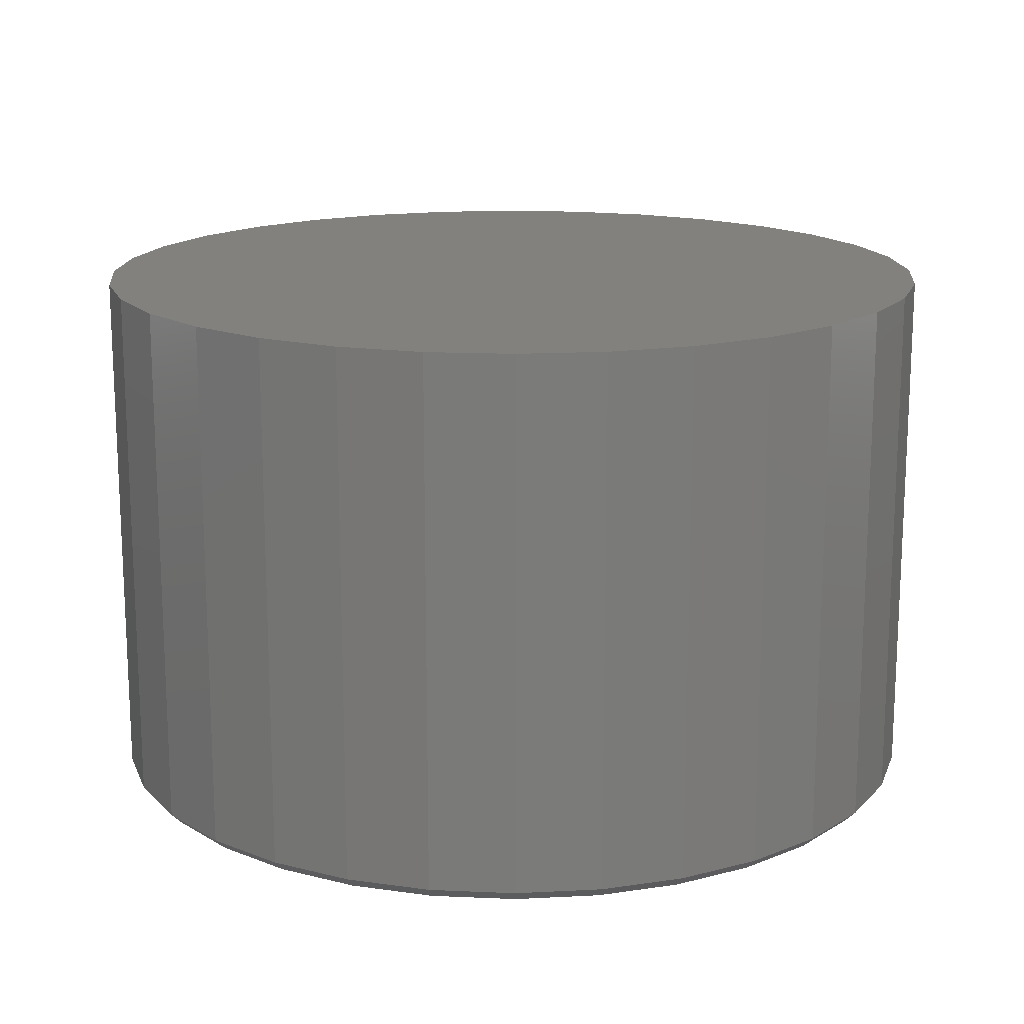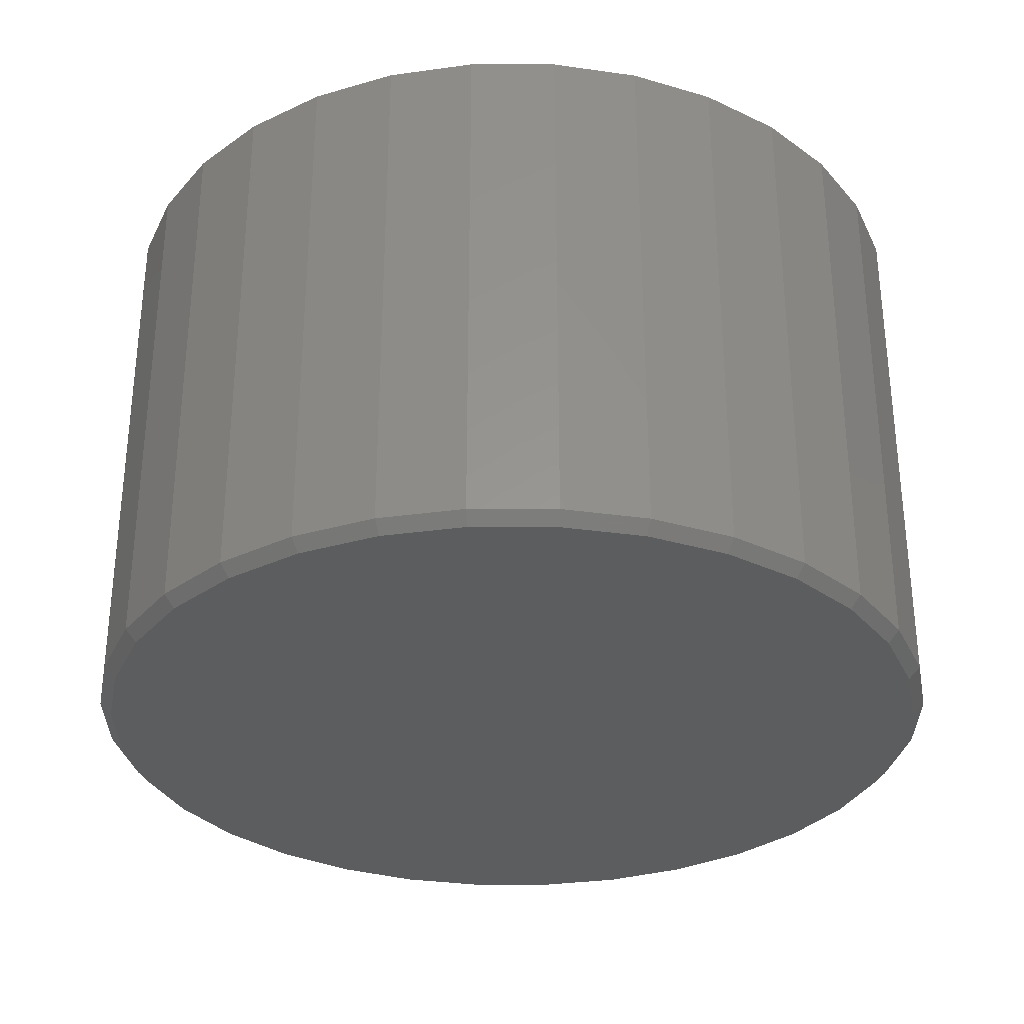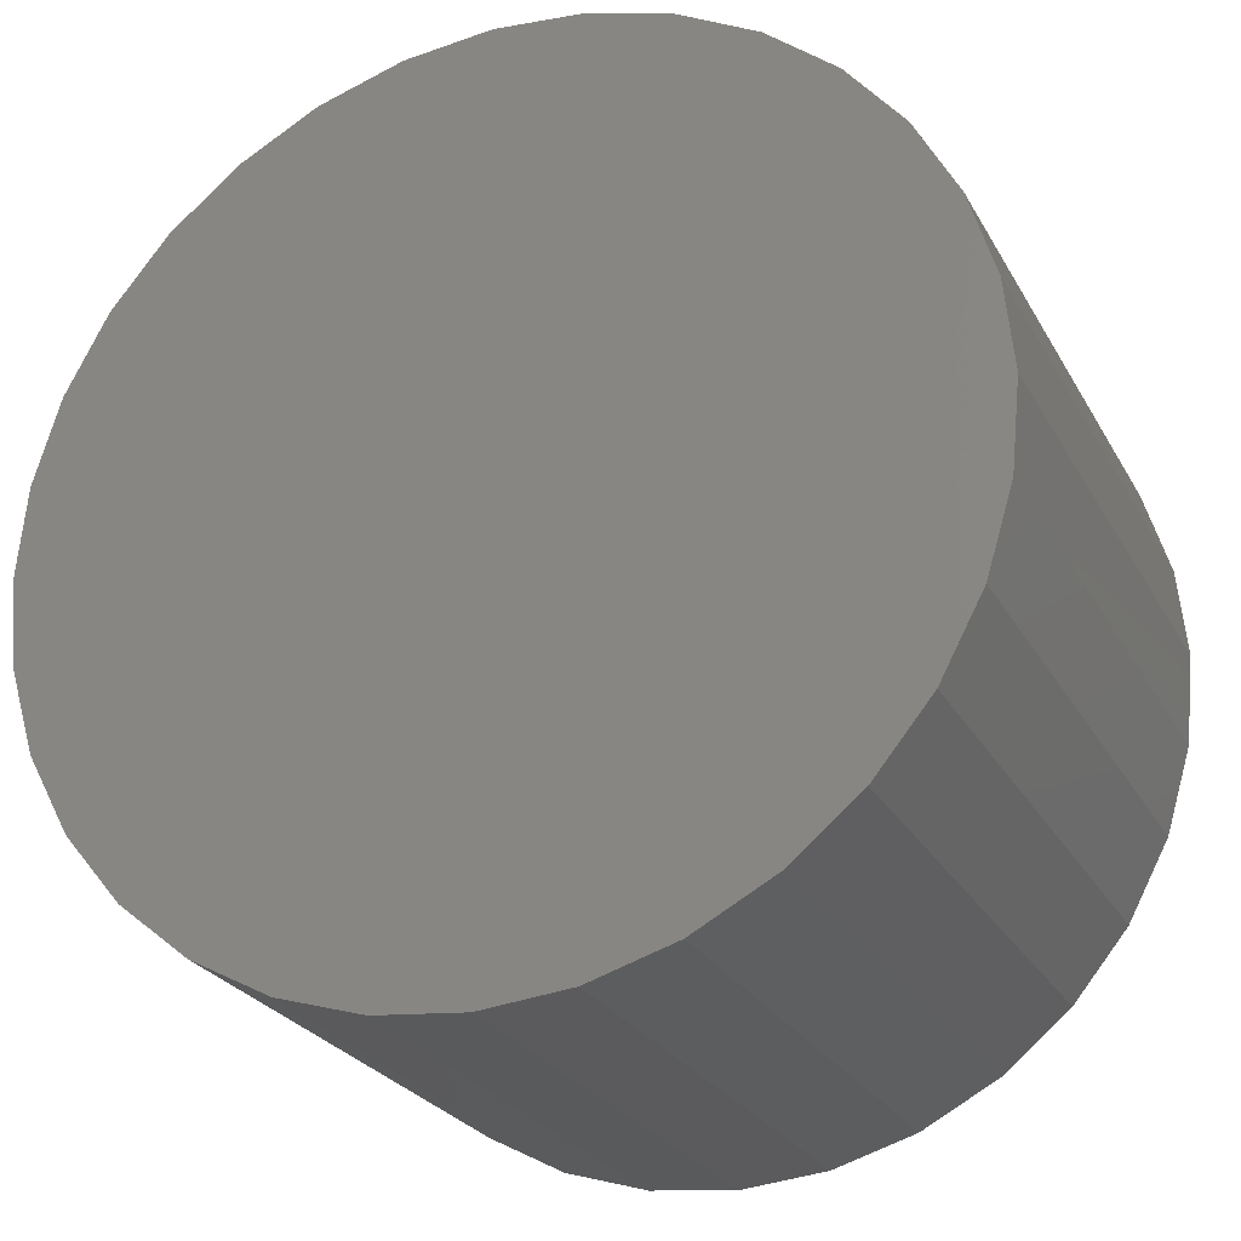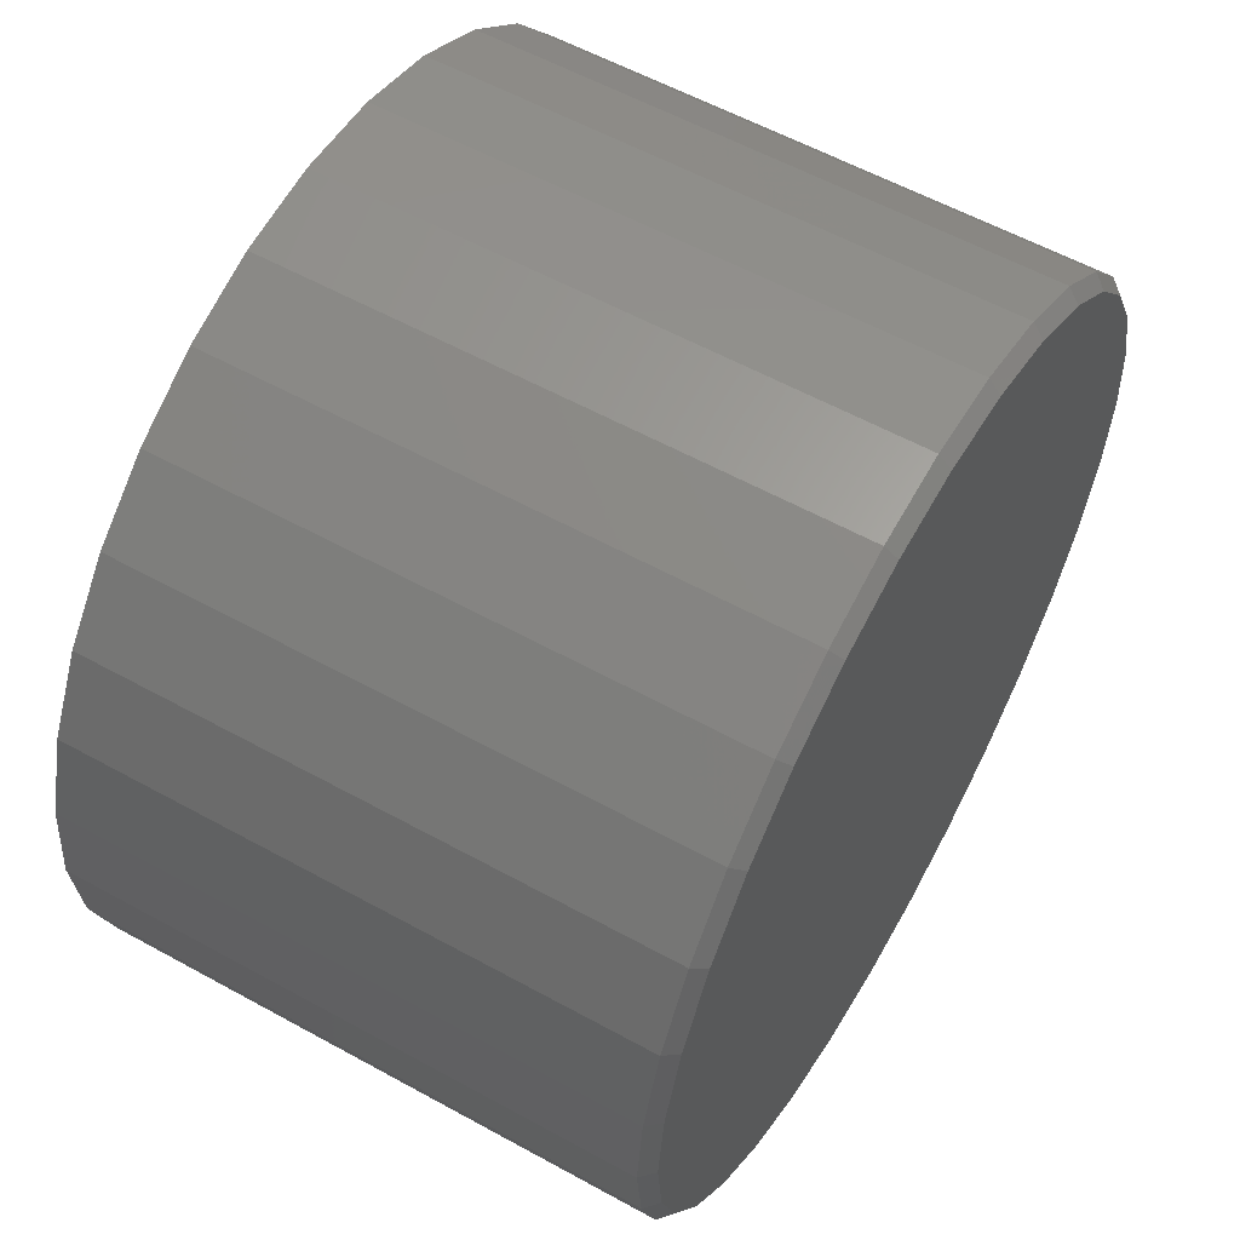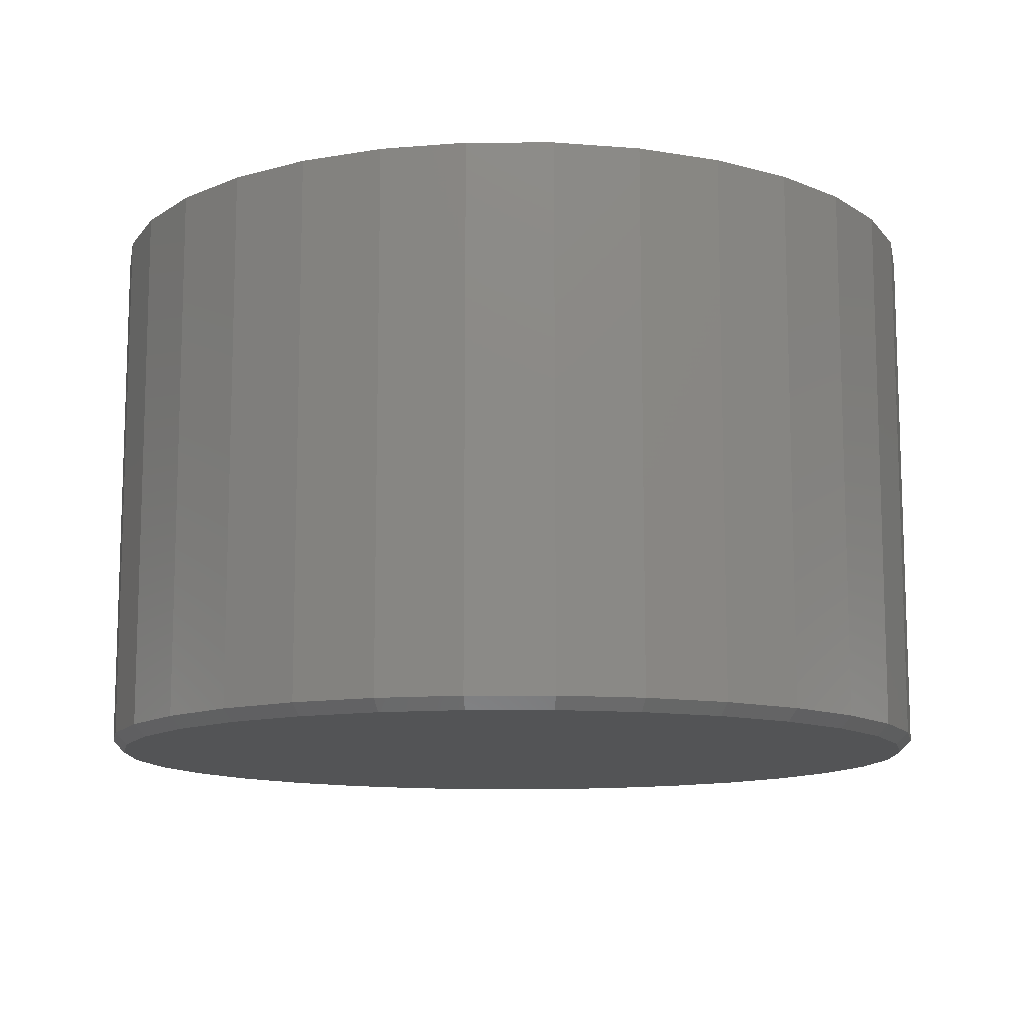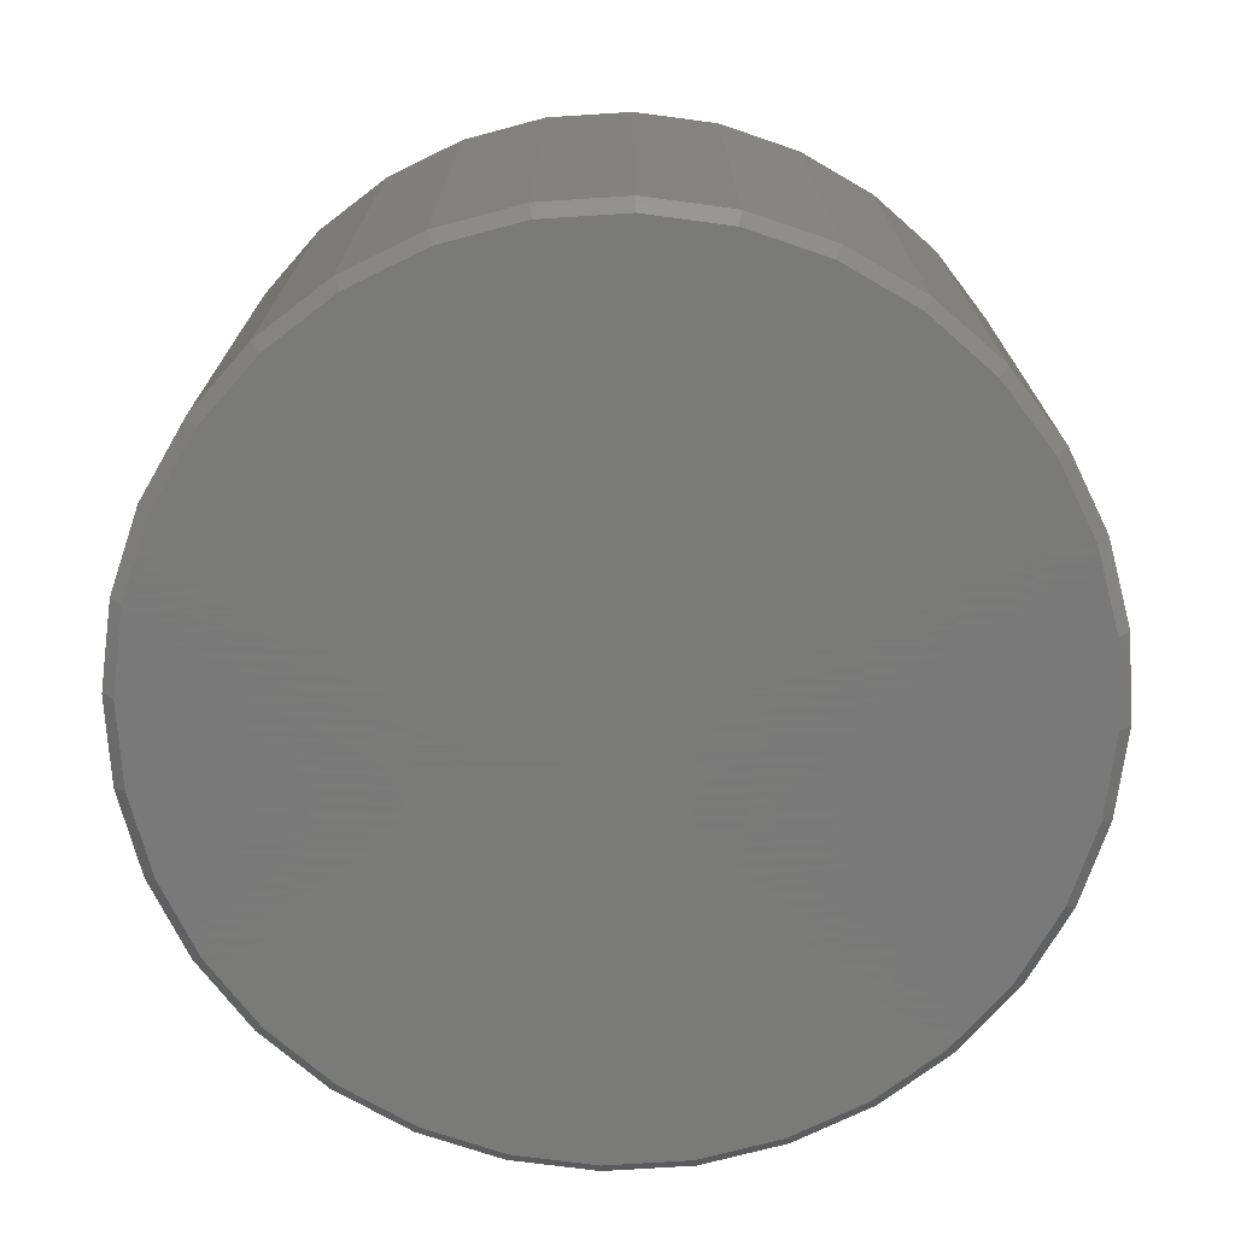
<metadata>
{"format":"stl","ext":"stl","renderer":"f3d","projection":"perspective","resolution":1024,"background":"white","views":[{"elev":16.0,"azim":33.3,"up":"+Z"},{"elev":-31.6,"azim":-129.5,"up":"+Z"},{"elev":-25.5,"azim":23.1,"up":"+Y"},{"elev":58.1,"azim":119.7,"up":"+Y"},{"elev":-11.8,"azim":-106.6,"up":"+Z"},{"elev":-72.7,"azim":76.8,"up":"+Z"}]}
</metadata>
<code>
# stl→obj: 96 verts, 188 faces
v 0.007895 0.5528 0
v 0.1157 0.5422 0
v -0.09995 0.5422 0
v 0.007895 -0.5528 0
v -0.09995 -0.5422 0
v 0.1157 -0.5422 0
v -0.2037 -0.5107 0
v 0.2194 -0.5107 0
v -0.2992 -0.4596 0
v 0.315 -0.4596 0
v -0.383 -0.3909 0
v 0.3988 -0.3909 0
v -0.4517 -0.3071 0
v 0.4675 -0.3071 0
v -0.5028 -0.2115 0
v 0.5186 -0.2115 0
v -0.5343 -0.1078 0
v 0.5501 -0.1078 0
v -0.5449 6.331e-17 0
v 0.5607 -1.398e-16 0
v -0.5343 0.1078 0
v 0.5501 0.1078 0
v -0.5028 0.2115 0
v 0.5186 0.2115 0
v -0.4517 0.3071 0
v 0.4675 0.3071 0
v -0.383 0.3909 0
v 0.3988 0.3909 0
v -0.2992 0.4596 0
v 0.315 0.4596 0
v -0.2037 0.5107 0
v 0.2194 0.5107 0
v 0.5763 -6.441e-16 0.01562
v 0.5763 0 0.7188
v 0.5654 -0.1109 0.01562
v 0.5654 -0.1109 0.7188
v 0.533 -0.2175 0.01562
v 0.533 -0.2175 0.7188
v 0.4805 -0.3158 0.01562
v 0.4805 -0.3158 0.7188
v 0.4098 -0.4019 0.01562
v 0.4098 -0.4019 0.7188
v 0.3237 -0.4726 0.01562
v 0.3237 -0.4726 0.7188
v 0.2254 -0.5252 0.01562
v 0.2254 -0.5252 0.7188
v 0.1188 -0.5575 0.01562
v 0.1188 -0.5575 0.7188
v 0.007895 -0.5684 0.01562
v 0.007895 -0.5684 0.7188
v -0.103 -0.5575 0.01562
v -0.103 -0.5575 0.7188
v -0.2096 -0.5252 0.01562
v -0.2096 -0.5252 0.7188
v -0.3079 -0.4726 0.01562
v -0.3079 -0.4726 0.7188
v -0.394 -0.4019 0.01562
v -0.394 -0.4019 0.7188
v -0.4647 -0.3158 0.01562
v -0.4647 -0.3158 0.7188
v -0.5173 -0.2175 0.01562
v -0.5173 -0.2175 0.7188
v -0.5496 -0.1109 0.01562
v -0.5496 -0.1109 0.7188
v -0.5605 6.961e-17 0.01562
v -0.5605 6.961e-17 0.7188
v -0.5496 0.1109 0.01562
v -0.5496 0.1109 0.7188
v -0.5173 0.2175 0.01562
v -0.5173 0.2175 0.7188
v -0.4647 0.3158 0.01562
v -0.4647 0.3158 0.7188
v -0.394 0.4019 0.01562
v -0.394 0.4019 0.7188
v -0.3079 0.4726 0.01562
v -0.3079 0.4726 0.7188
v -0.2096 0.5252 0.01562
v -0.2096 0.5252 0.7188
v -0.103 0.5575 0.01562
v -0.103 0.5575 0.7188
v 0.007895 0.5684 0.01562
v 0.007895 0.5684 0.7188
v 0.1188 0.5575 0.01562
v 0.1188 0.5575 0.7188
v 0.2254 0.5252 0.01562
v 0.2254 0.5252 0.7188
v 0.3237 0.4726 0.01562
v 0.3237 0.4726 0.7188
v 0.4098 0.4019 0.01562
v 0.4098 0.4019 0.7188
v 0.4805 0.3158 0.01562
v 0.4805 0.3158 0.7188
v 0.533 0.2175 0.01562
v 0.533 0.2175 0.7188
v 0.5654 0.1109 0.01562
v 0.5654 0.1109 0.7188
f 1 2 3
f 4 5 6
f 6 5 7
f 6 7 8
f 8 7 9
f 8 9 10
f 10 9 11
f 10 11 12
f 12 11 13
f 12 13 14
f 14 13 15
f 14 15 16
f 16 15 17
f 16 17 18
f 18 17 19
f 18 19 20
f 20 19 21
f 20 21 22
f 22 21 23
f 22 23 24
f 24 23 25
f 24 25 26
f 26 25 27
f 26 27 28
f 28 27 29
f 28 29 30
f 30 29 31
f 30 31 32
f 32 31 3
f 32 3 2
f 33 34 35
f 35 34 36
f 35 36 37
f 37 36 38
f 37 38 39
f 39 38 40
f 39 40 41
f 41 40 42
f 41 42 43
f 43 42 44
f 43 44 45
f 45 44 46
f 45 46 47
f 47 46 48
f 47 48 49
f 49 48 50
f 49 50 51
f 51 50 52
f 51 52 53
f 53 52 54
f 53 54 55
f 55 54 56
f 55 56 57
f 57 56 58
f 57 58 59
f 59 58 60
f 59 60 61
f 61 60 62
f 61 62 63
f 63 62 64
f 63 64 65
f 65 64 66
f 65 66 67
f 67 66 68
f 67 68 69
f 69 68 70
f 69 70 71
f 71 70 72
f 71 72 73
f 73 72 74
f 73 74 75
f 75 74 76
f 75 76 77
f 77 76 78
f 77 78 79
f 79 78 80
f 79 80 81
f 81 80 82
f 81 82 83
f 83 82 84
f 83 84 85
f 85 84 86
f 85 86 87
f 87 86 88
f 87 88 89
f 89 88 90
f 89 90 91
f 91 90 92
f 91 92 93
f 93 92 94
f 93 94 95
f 95 94 96
f 95 96 33
f 33 96 34
f 49 5 4
f 4 47 49
f 9 55 11
f 11 55 57
f 11 57 13
f 13 57 59
f 13 59 15
f 15 59 61
f 15 61 17
f 17 61 63
f 17 63 19
f 19 63 65
f 43 10 41
f 41 10 12
f 41 12 39
f 39 12 14
f 39 14 37
f 37 14 16
f 37 16 35
f 35 16 18
f 35 18 33
f 33 18 20
f 55 9 53
f 53 9 7
f 53 7 51
f 51 7 5
f 51 5 49
f 10 43 8
f 8 43 45
f 8 45 6
f 6 45 47
f 6 47 4
f 81 2 1
f 1 79 81
f 30 87 28
f 28 87 89
f 28 89 26
f 26 89 91
f 26 91 24
f 24 91 93
f 24 93 22
f 22 93 95
f 22 95 20
f 20 95 33
f 75 29 73
f 73 29 27
f 73 27 71
f 71 27 25
f 71 25 69
f 69 25 23
f 69 23 67
f 67 23 21
f 67 21 65
f 65 21 19
f 87 30 85
f 85 30 32
f 85 32 83
f 83 32 2
f 83 2 81
f 29 75 31
f 31 75 77
f 31 77 3
f 3 77 79
f 3 79 1
f 80 84 82
f 84 80 86
f 86 80 78
f 86 78 88
f 88 78 76
f 88 76 90
f 90 76 74
f 90 74 92
f 92 74 72
f 92 72 94
f 94 72 70
f 94 70 96
f 96 70 68
f 96 68 34
f 34 68 66
f 34 66 36
f 36 66 64
f 36 64 38
f 38 64 62
f 38 62 40
f 40 62 60
f 40 60 42
f 42 60 58
f 42 58 44
f 44 58 56
f 44 56 46
f 46 56 54
f 46 54 48
f 48 54 52
f 48 52 50

</code>
